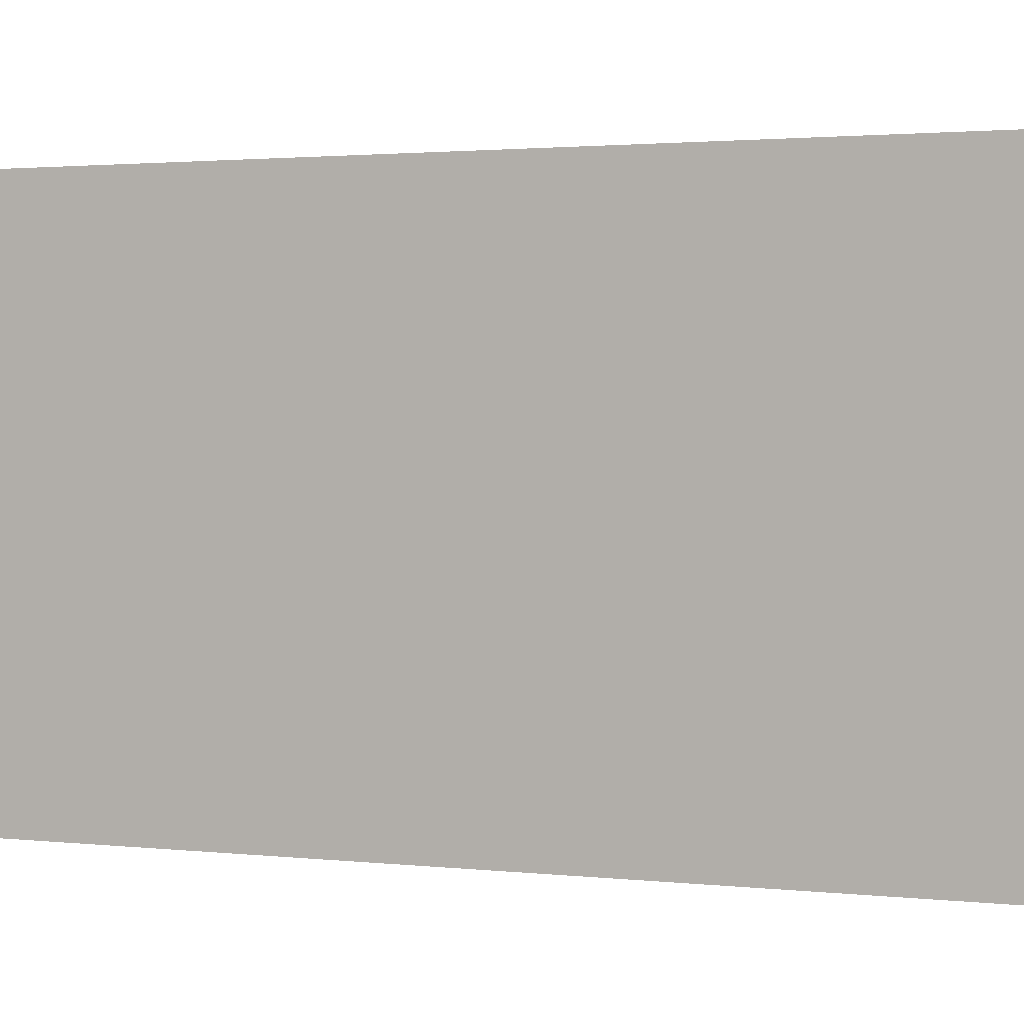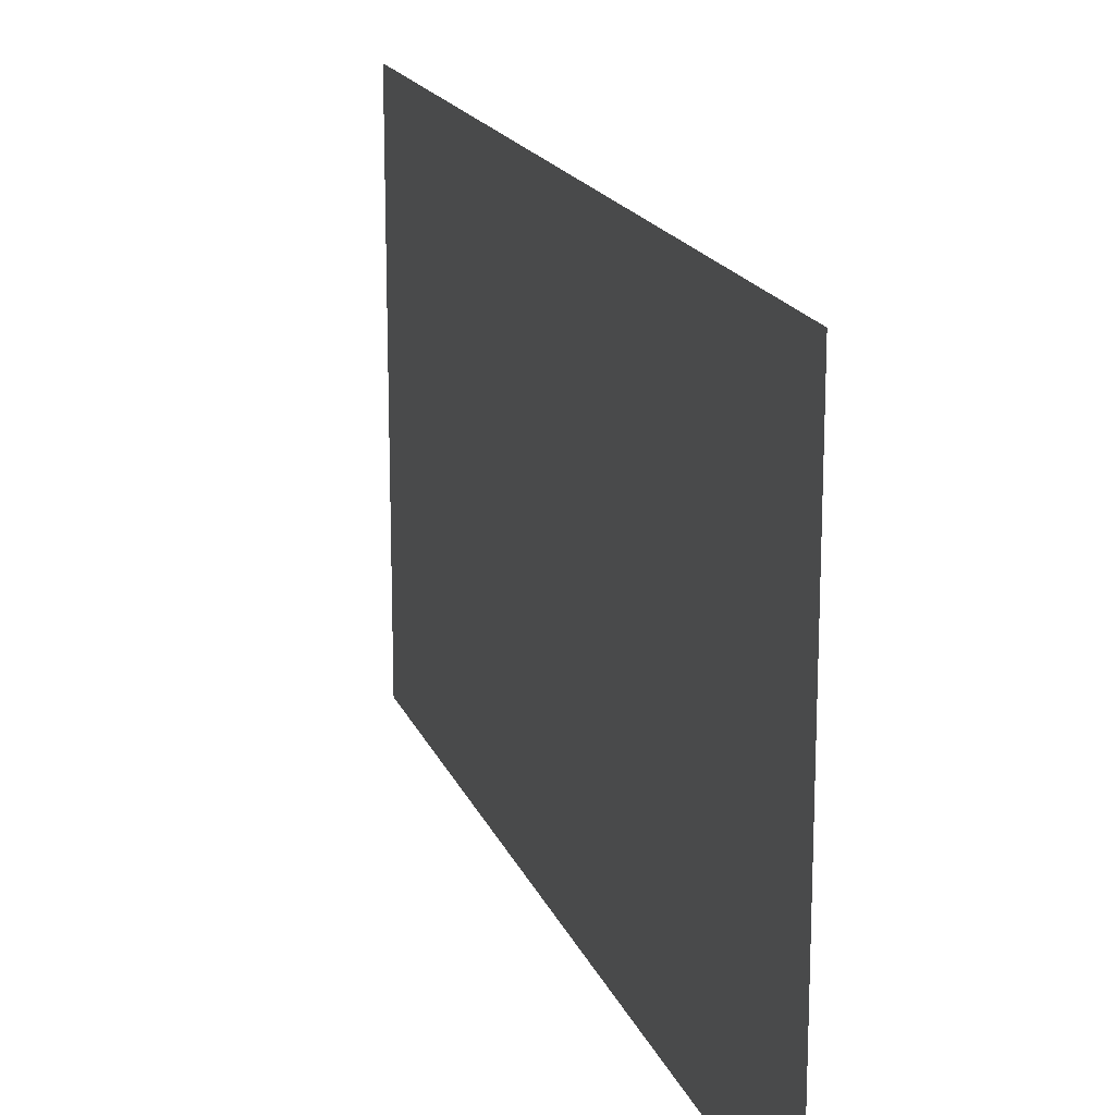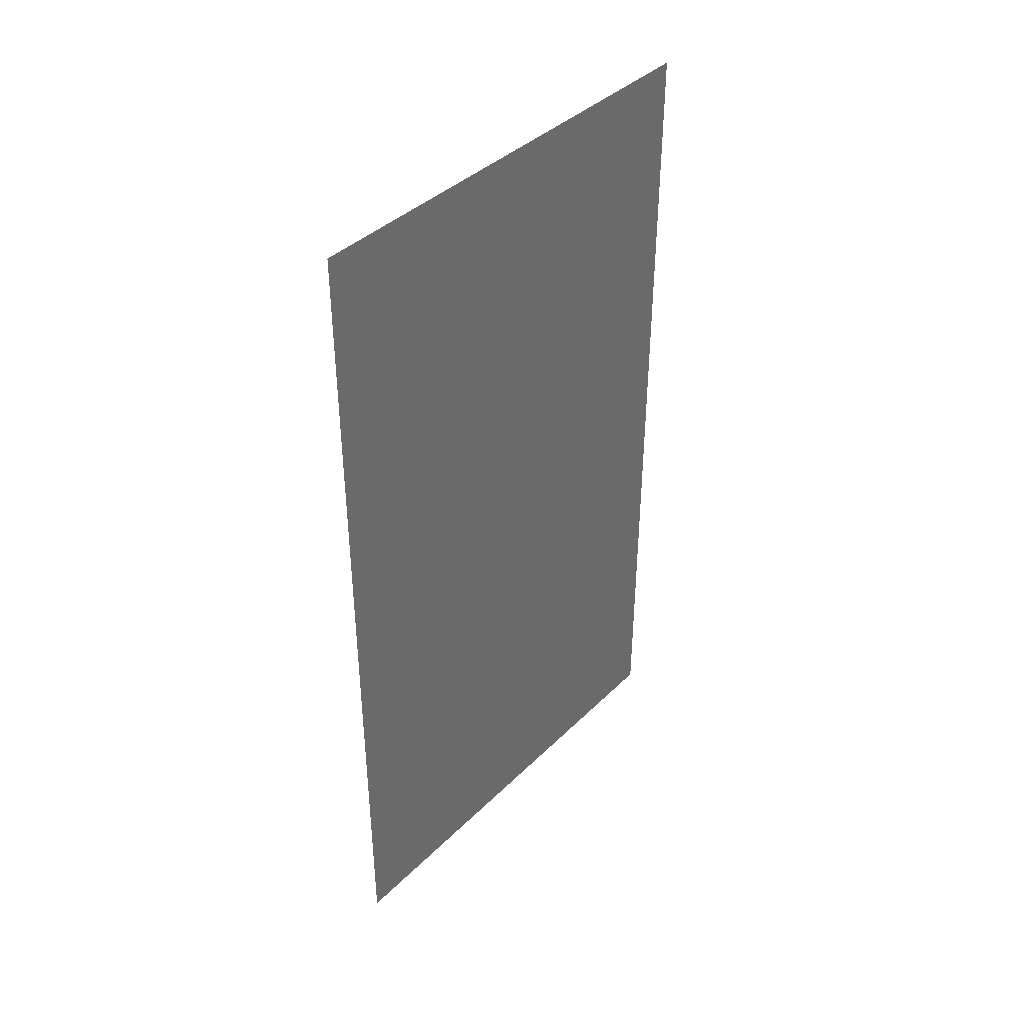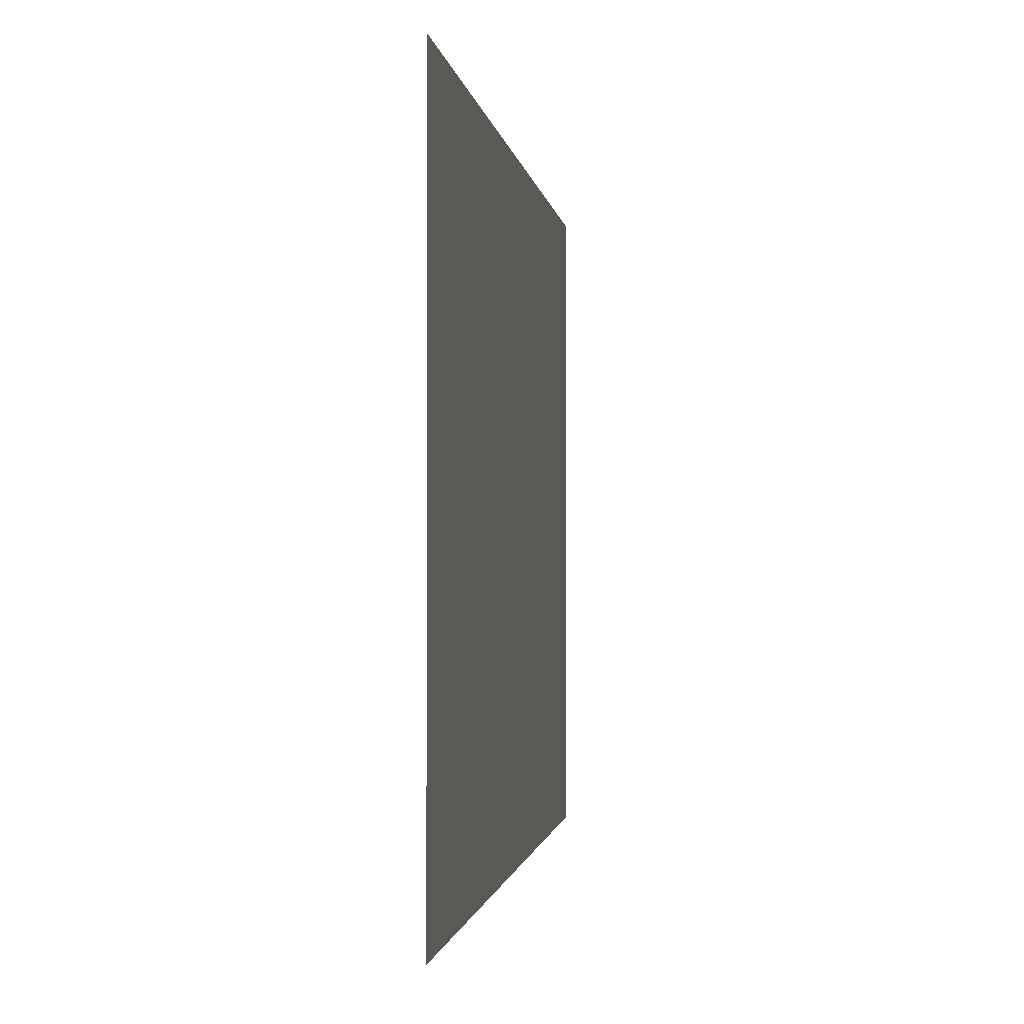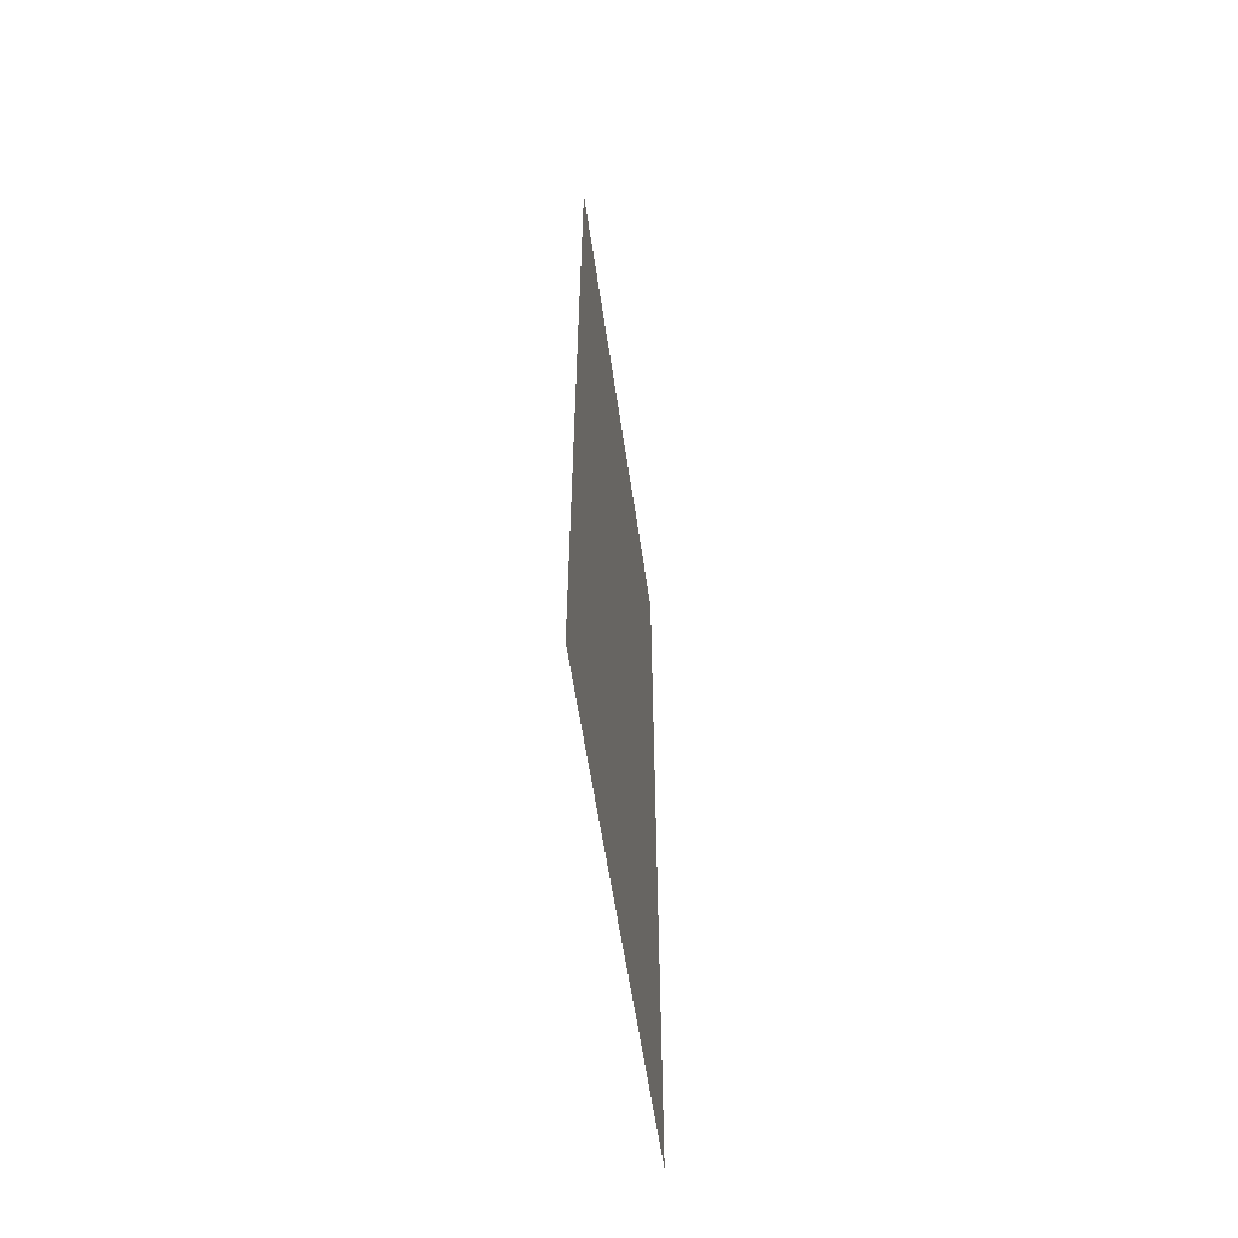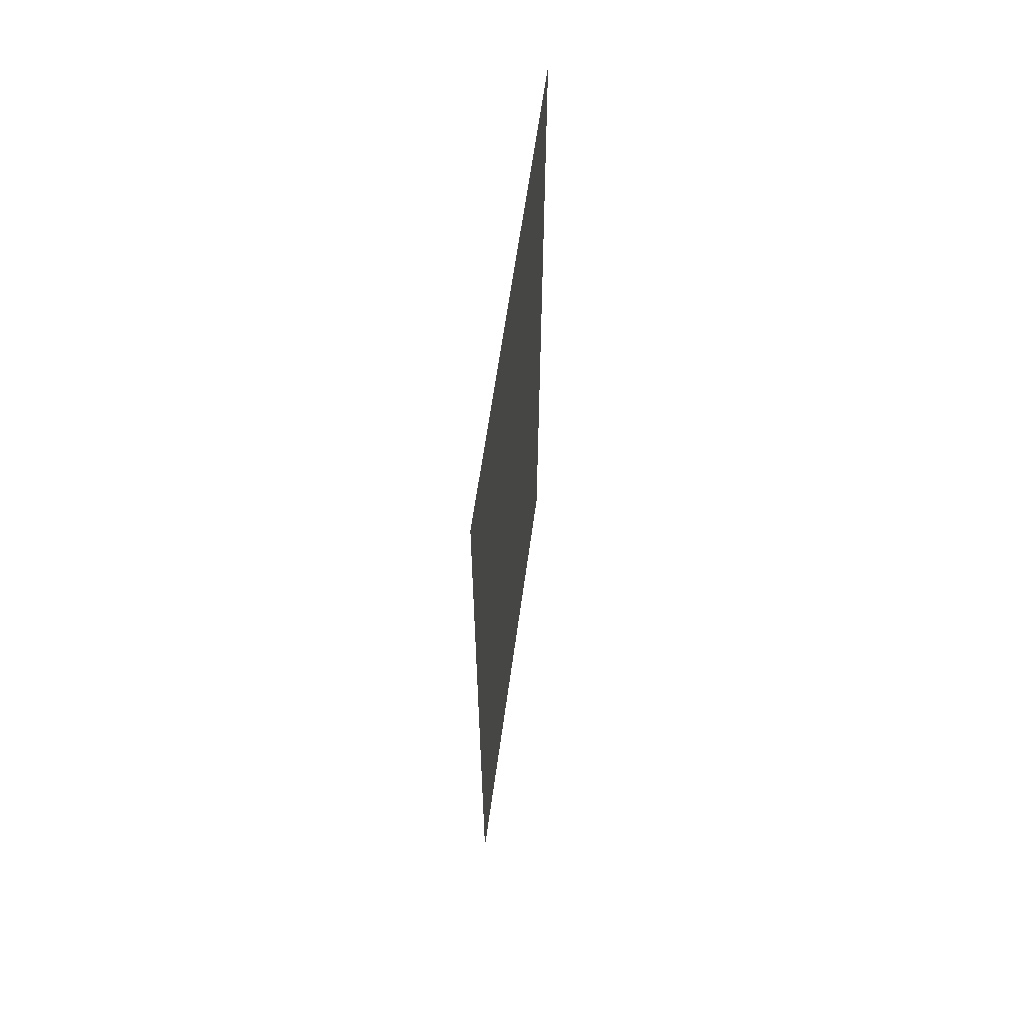
<metadata>
{"format":"obj","ext":"obj","renderer":"f3d","projection":"perspective","resolution":1024,"background":"white","views":[{"elev":1.9,"azim":-67.6,"up":"+Y"},{"elev":17.5,"azim":-16.9,"up":"+Y"},{"elev":39.7,"azim":39.9,"up":"+Z"},{"elev":-1.0,"azim":5.9,"up":"+Y"},{"elev":-59.2,"azim":-171.6,"up":"+Z"},{"elev":62.7,"azim":7.9,"up":"+Z"}]}
</metadata>
<code>
o Box_Right
v 1 -0.9611 -2.754
v 1 -0.9611 -6.298
v 1 1.029 -2.754
v 1 1.029 -6.298
f 1 4 2
f 1 3 4

</code>
